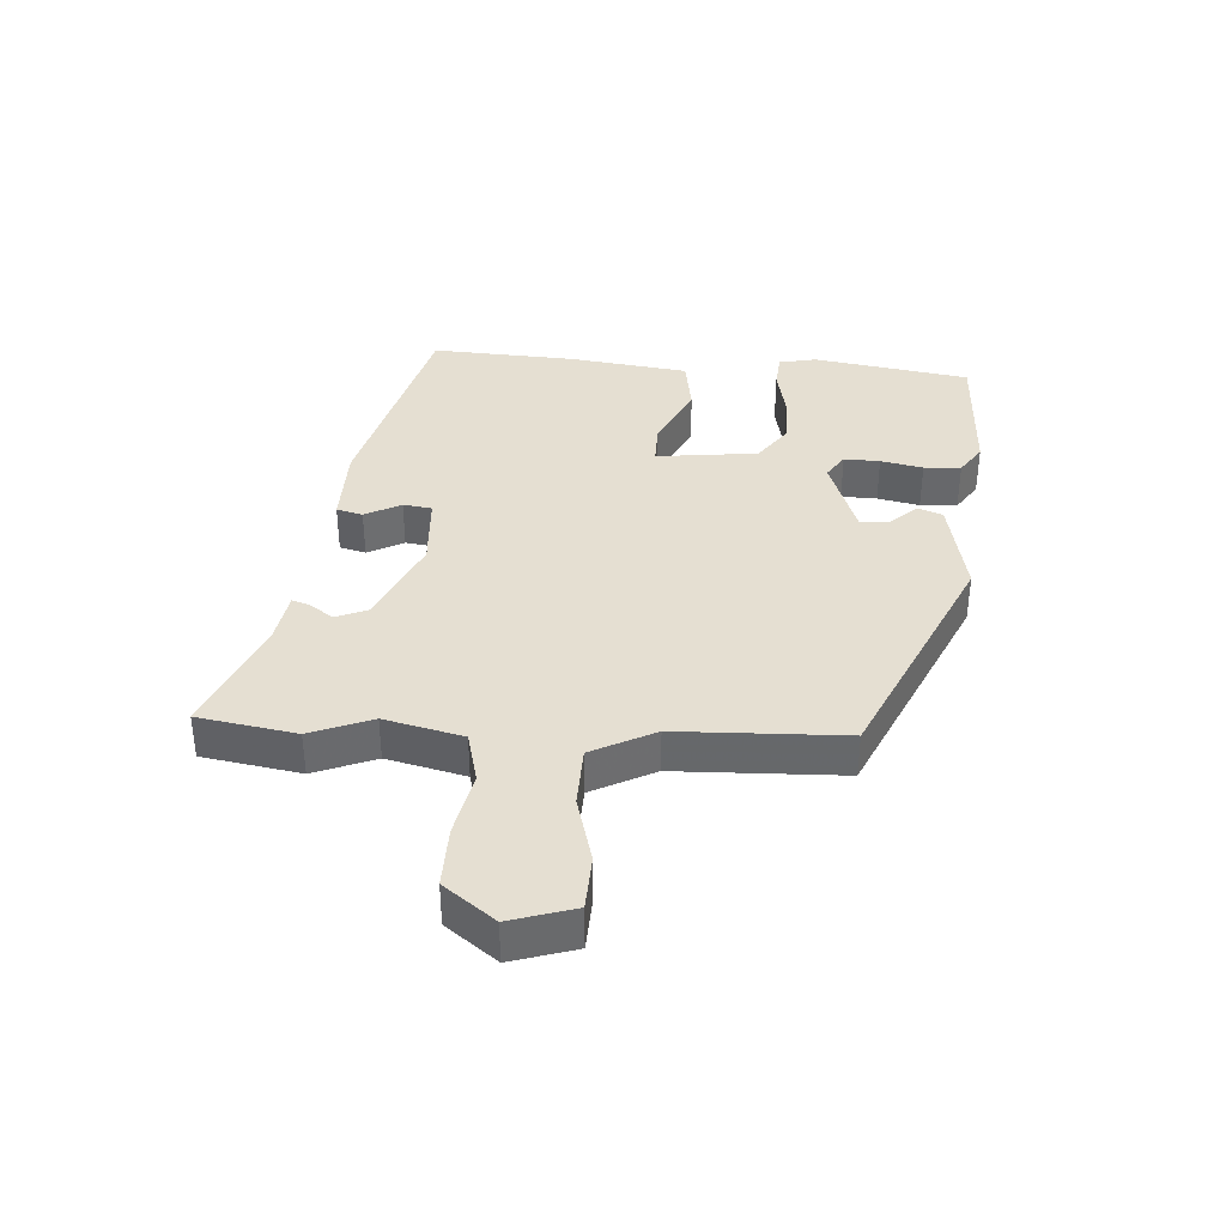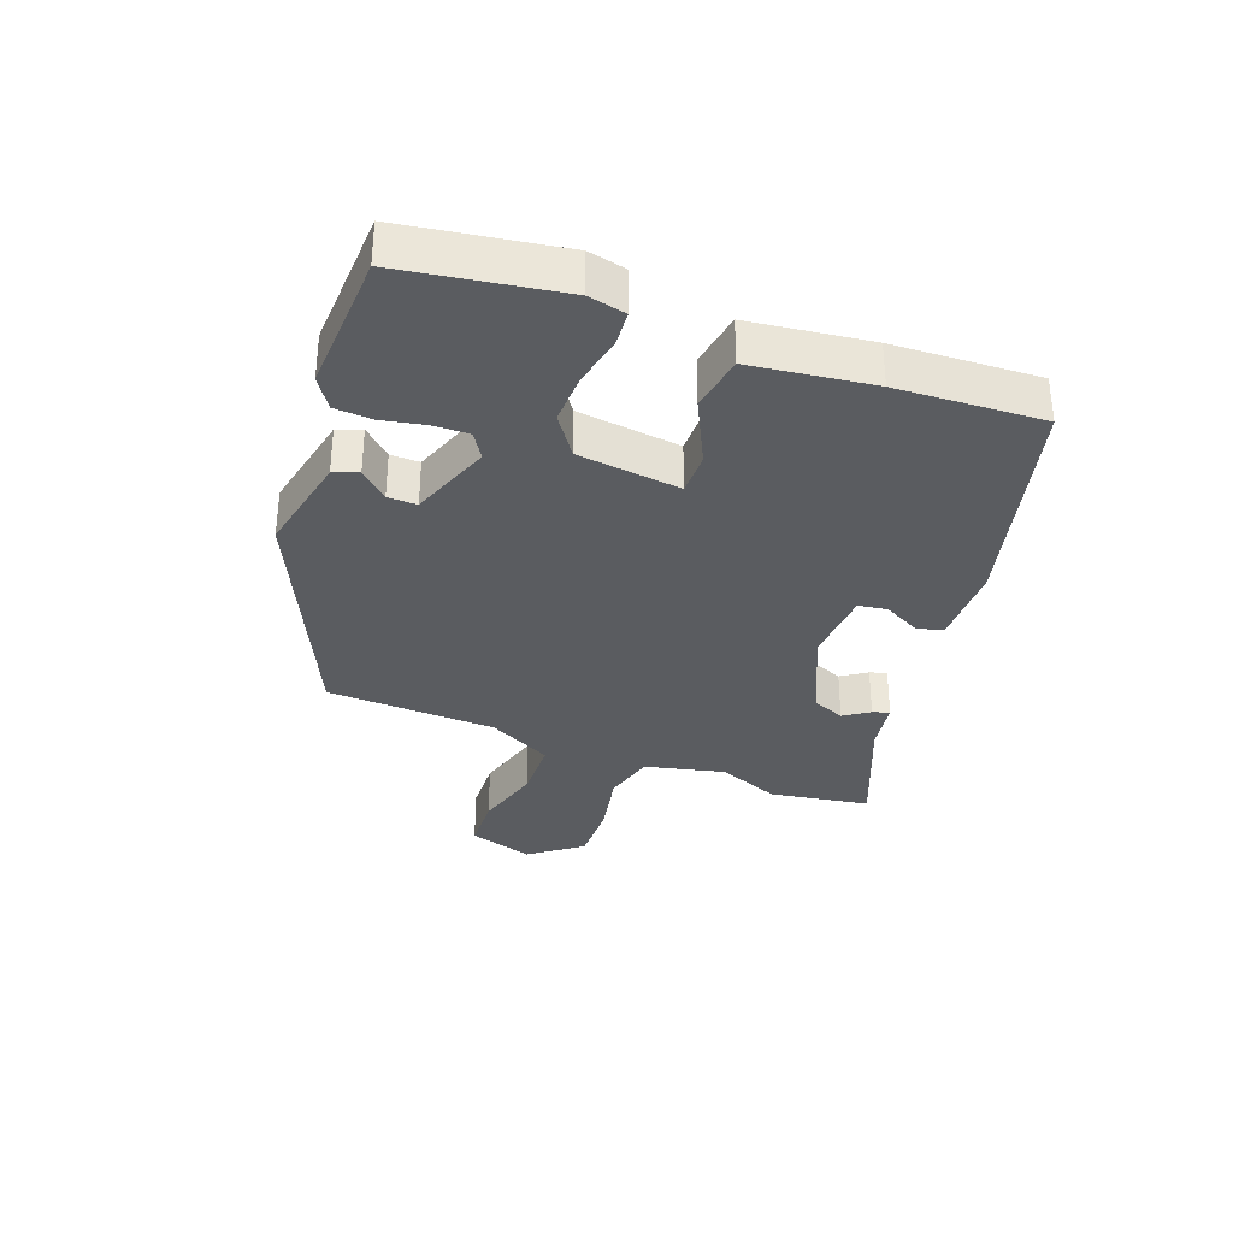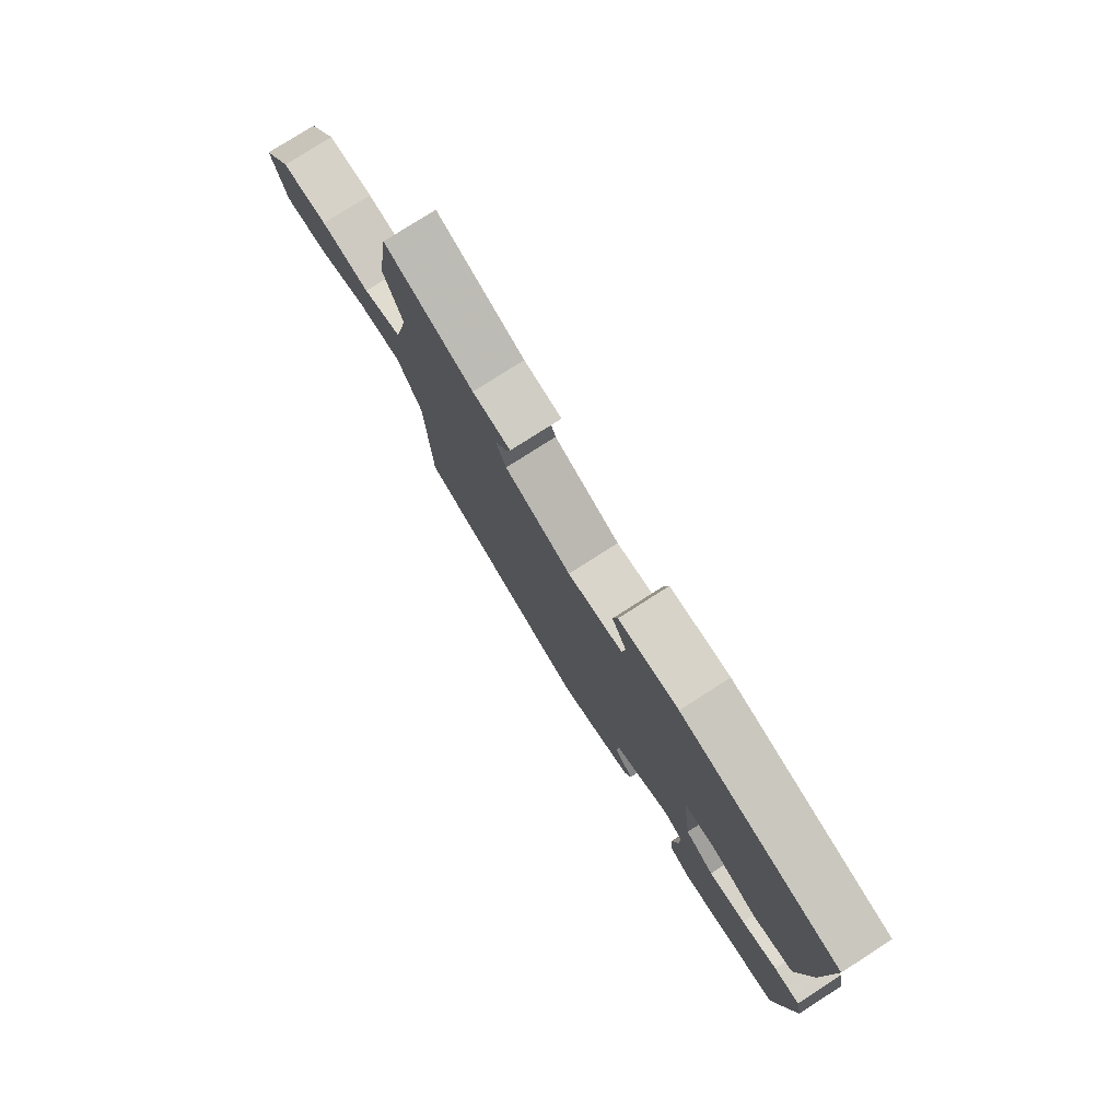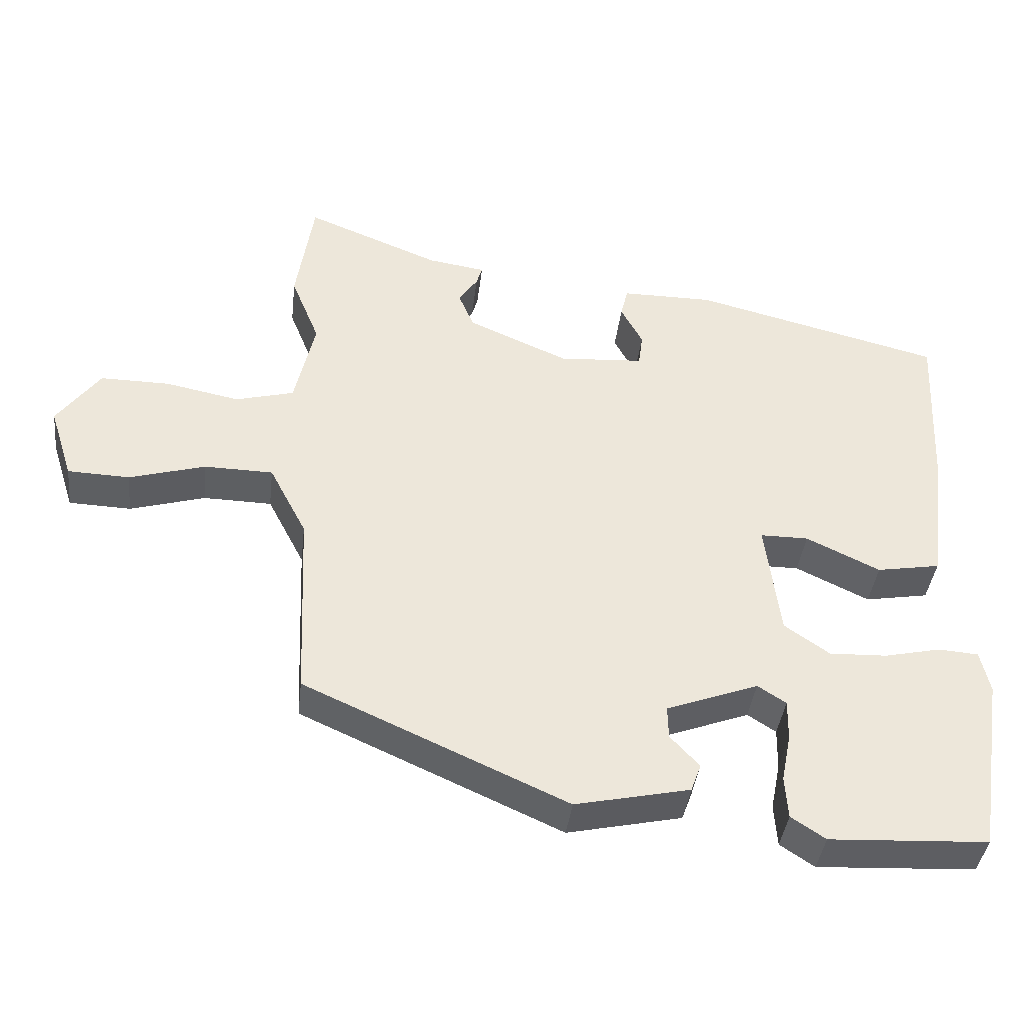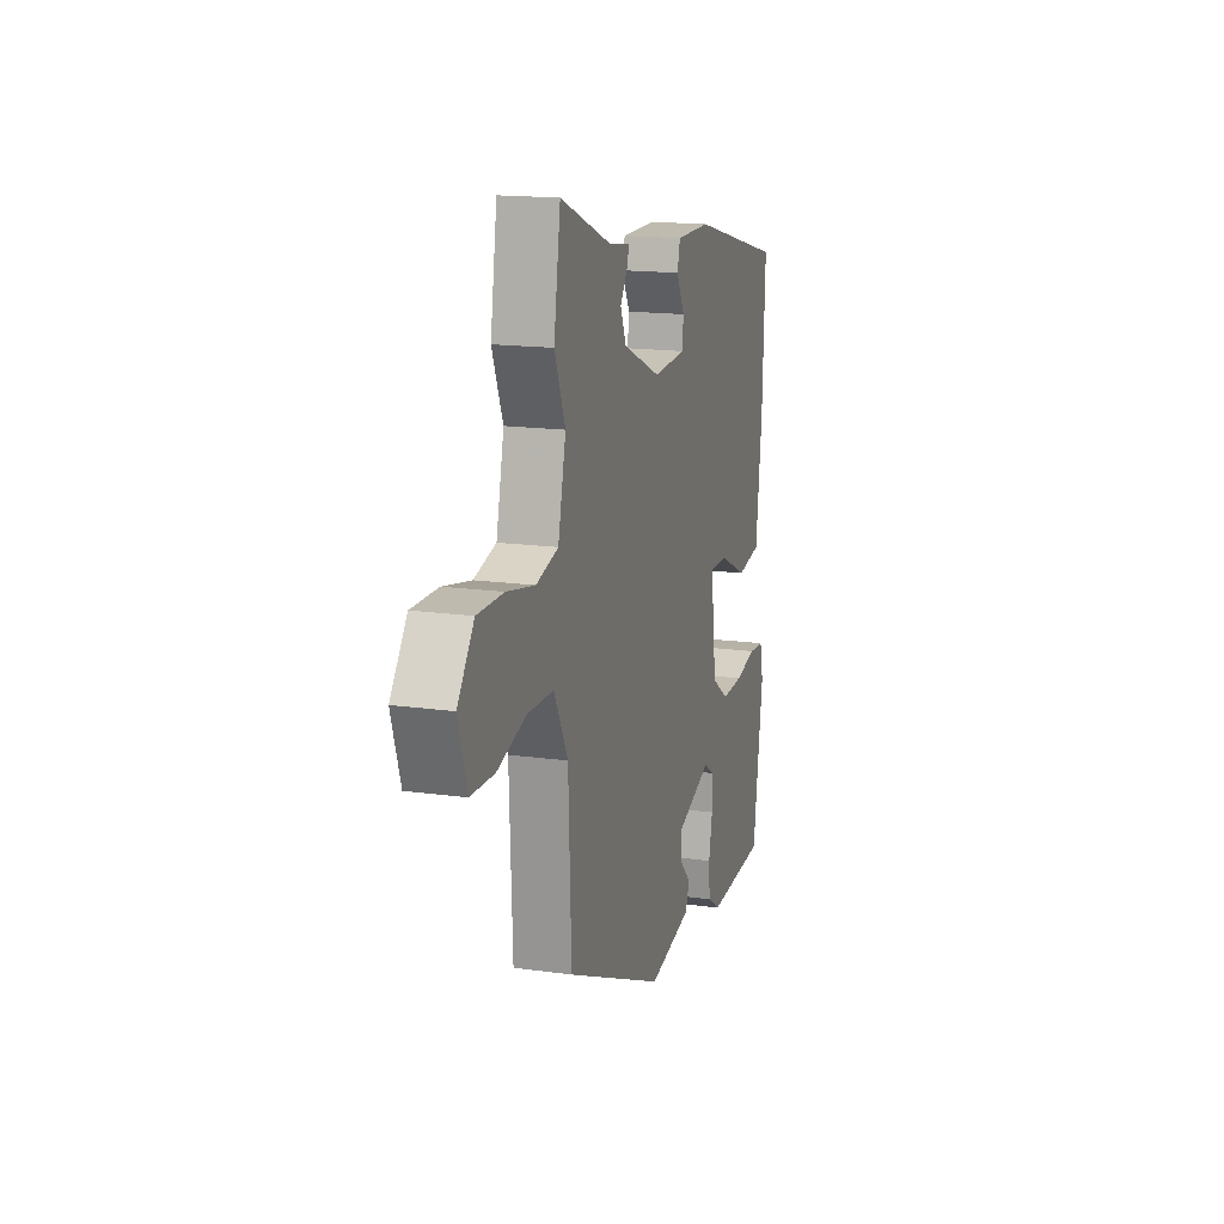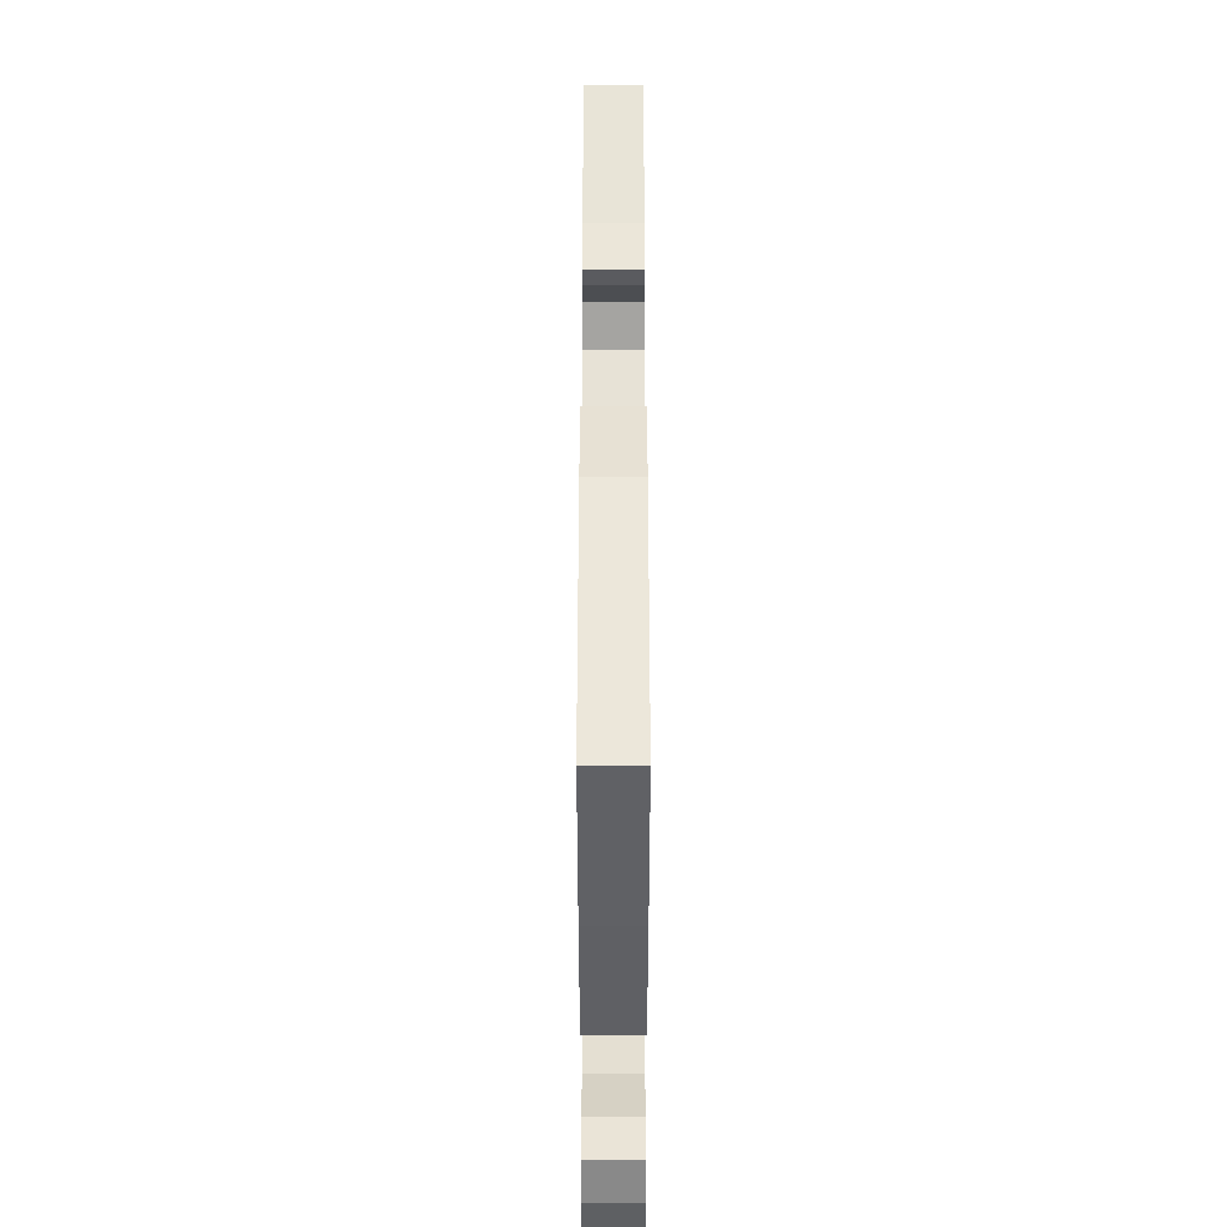
<metadata>
{"format":"obj","ext":"obj","renderer":"f3d","projection":"perspective","resolution":1024,"background":"white","views":[{"elev":37.5,"azim":94.4,"up":"+Y"},{"elev":-33.9,"azim":-110.2,"up":"+Y"},{"elev":77.0,"azim":-122.8,"up":"+Z"},{"elev":-39.4,"azim":173.4,"up":"+Z"},{"elev":16.1,"azim":106.2,"up":"+Z"},{"elev":39.4,"azim":-90.0,"up":"+Z"}]}
</metadata>
<code>
v 0.488 0.07 0.577
v 0.512 0.07 0.423
v 0.473 0.07 0.327
v 0.501 0.07 0.204
v 0.581 0.07 0.183
v 0.682 0.07 0.203
v 0.777 0.07 0.204
v 0.836 0.07 0.124
v 0.804 0.07 0.024
v 0.719 0.07 0.021
v 0.615 0.07 0.051
v 0.521 0.07 0.049
v 0.47 0.07 -0.049
v 0.459 0.07 -0.311
v 0.099 0.07 -0.472
v -0.058 0.07 -0.438
v -0.072 0.07 -0.4
v -0.032 0.07 -0.357
v -0.031 0.07 -0.312
v -0.157 0.07 -0.265
v -0.196 0.07 -0.29
v -0.195 0.07 -0.346
v -0.182 0.07 -0.412
v -0.186 0.07 -0.47
v -0.233 0.07 -0.501
v -0.451 0.07 -0.49
v -0.488 0.07 -0.244
v -0.475 0.07 -0.186
v -0.42 0.07 -0.182
v -0.343 0.07 -0.199
v -0.264 0.07 -0.202
v -0.202 0.07 -0.159
v -0.182 0.07 0
v -0.248 0.07 0
v -0.349 0.07 -0.048
v -0.436 0.07 -0.033
v -0.459 0.07 0.155
v -0.469 0.07 0.381
v -0.128 0.07 0.466
v -0.002 0.07 0.466
v 0.008 0.07 0.425
v -0.022 0.07 0.369
v -0.016 0.07 0.324
v 0.1 0.07 0.316
v 0.238 0.07 0.376
v 0.259 0.07 0.426
v 0.233 0.07 0.465
v 0.225 0.07 0.491
v 0.304 0.07 0.503
v 0.488 0 0.577
v 0.512 0 0.423
v 0.473 0 0.327
v 0.501 0 0.204
v 0.581 0 0.183
v 0.682 0 0.203
v 0.777 0 0.204
v 0.836 0 0.124
v 0.804 0 0.024
v 0.719 0 0.021
v 0.615 0 0.051
v 0.521 0 0.049
v 0.47 0 -0.049
v 0.459 0 -0.311
v 0.099 0 -0.472
v -0.058 0 -0.438
v -0.072 0 -0.4
v -0.032 0 -0.357
v -0.031 0 -0.312
v -0.157 0 -0.265
v -0.196 0 -0.29
v -0.195 0 -0.346
v -0.182 0 -0.412
v -0.186 0 -0.47
v -0.233 0 -0.501
v -0.451 0 -0.49
v -0.488 0 -0.244
v -0.475 0 -0.186
v -0.42 0 -0.182
v -0.343 0 -0.199
v -0.264 0 -0.202
v -0.202 0 -0.159
v -0.182 0 0
v -0.248 0 0
v -0.349 0 -0.048
v -0.436 0 -0.033
v -0.459 0 0.155
v -0.469 0 0.381
v -0.128 0 0.466
v -0.002 0 0.466
v 0.008 0 0.425
v -0.022 0 0.369
v -0.016 0 0.324
v 0.1 0 0.316
v 0.238 0 0.376
v 0.259 0 0.426
v 0.233 0 0.465
v 0.225 0 0.491
v 0.304 0 0.503
f 46 47 48 49
f 1 2 3
f 49 1 3
f 46 49 3
f 45 46 3
f 44 45 3 4
f 43 44 4
f 40 41 42
f 39 40 42
f 38 39 42
f 37 38 42
f 36 37 42
f 35 36 42
f 34 35 42
f 33 34 42 43
f 43 4 5
f 33 43 5
f 32 33 5
f 28 29 30
f 27 28 30
f 26 27 30
f 25 26 30
f 24 25 30
f 23 24 30
f 22 23 30
f 21 22 30 31
f 20 21 31 32
f 16 17 18
f 15 16 18
f 14 15 18
f 13 14 18
f 12 13 18 19
f 9 10 11
f 8 9 11
f 7 8 11
f 6 7 11
f 5 6 11
f 5 11 12
f 19 20 32
f 12 19 32
f 5 12 32
f 98 97 96 95
f 52 51 50
f 52 50 98
f 52 98 95
f 52 95 94
f 53 52 94 93
f 53 93 92
f 91 90 89
f 91 89 88
f 91 88 87
f 91 87 86
f 91 86 85
f 91 85 84
f 91 84 83
f 92 91 83 82
f 54 53 92
f 54 92 82
f 54 82 81
f 79 78 77
f 79 77 76
f 79 76 75
f 79 75 74
f 79 74 73
f 79 73 72
f 79 72 71
f 80 79 71 70
f 81 80 70 69
f 67 66 65
f 67 65 64
f 67 64 63
f 67 63 62
f 68 67 62 61
f 60 59 58
f 60 58 57
f 60 57 56
f 60 56 55
f 60 55 54
f 61 60 54
f 81 69 68
f 81 68 61
f 81 61 54
f 1 50 51 2
f 2 51 52 3
f 3 52 53 4
f 4 53 54 5
f 5 54 55 6
f 6 55 56 7
f 7 56 57 8
f 8 57 58 9
f 9 58 59 10
f 10 59 60 11
f 11 60 61 12
f 12 61 62 13
f 13 62 63 14
f 14 63 64 15
f 15 64 65 16
f 16 65 66 17
f 17 66 67 18
f 18 67 68 19
f 19 68 69 20
f 20 69 70 21
f 21 70 71 22
f 22 71 72 23
f 23 72 73 24
f 24 73 74 25
f 25 74 75 26
f 26 75 76 27
f 27 76 77 28
f 28 77 78 29
f 29 78 79 30
f 30 79 80 31
f 31 80 81 32
f 32 81 82 33
f 33 82 83 34
f 34 83 84 35
f 35 84 85 36
f 36 85 86 37
f 37 86 87 38
f 38 87 88 39
f 39 88 89 40
f 40 89 90 41
f 41 90 91 42
f 42 91 92 43
f 43 92 93 44
f 44 93 94 45
f 45 94 95 46
f 46 95 96 47
f 47 96 97 48
f 48 97 98 49
f 49 98 50 1

</code>
